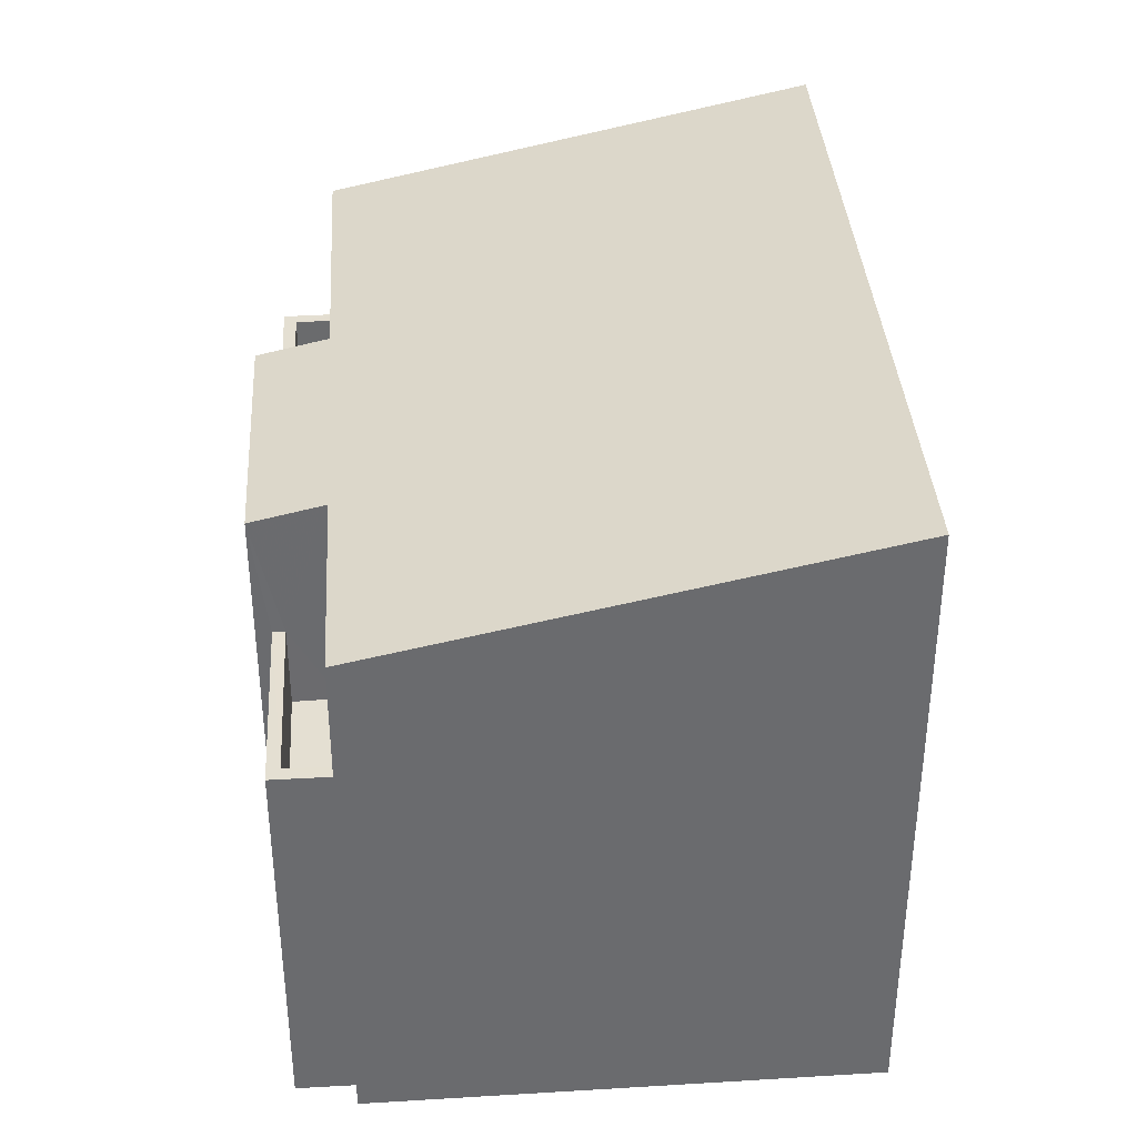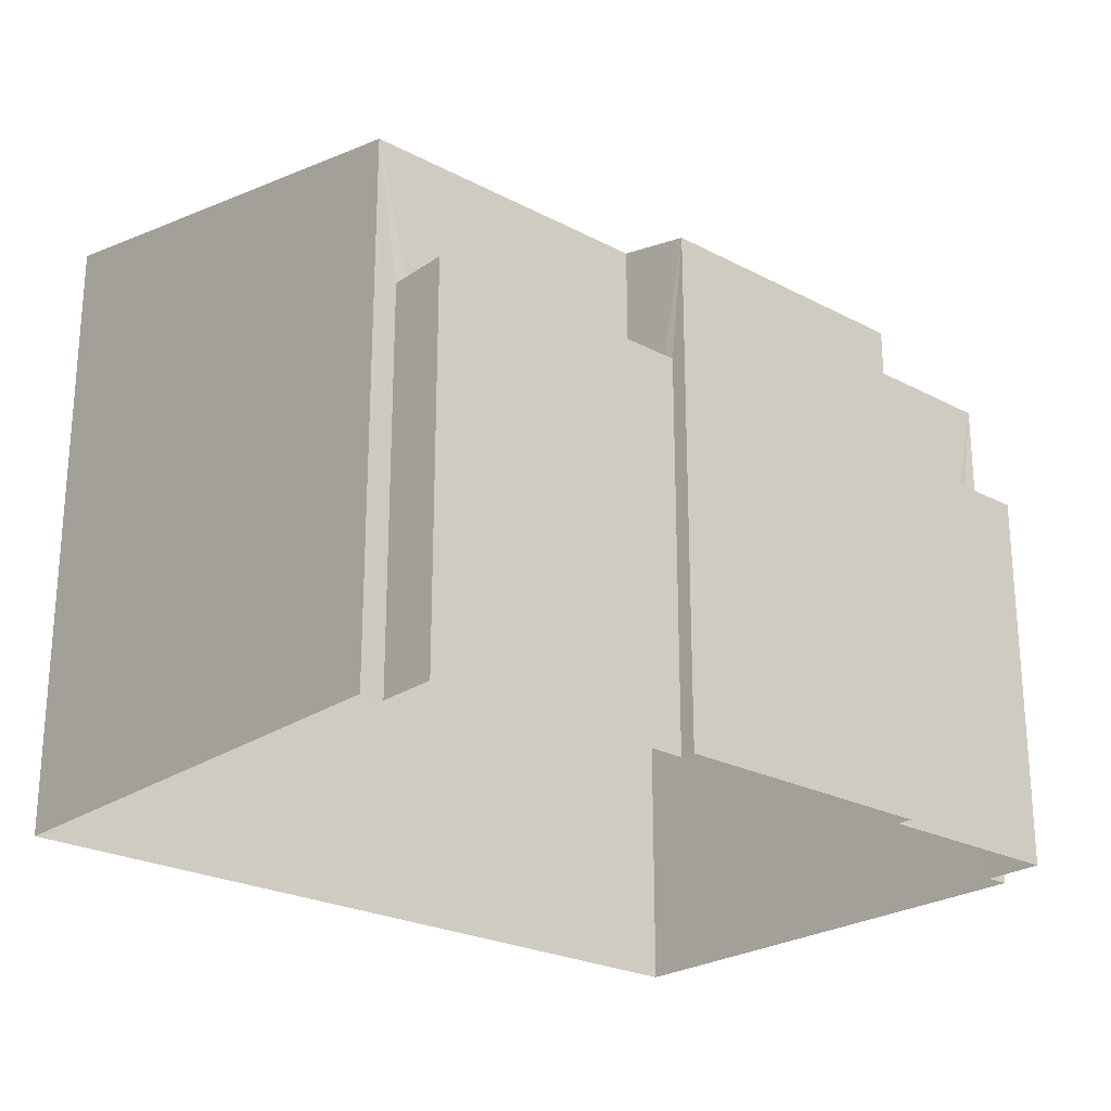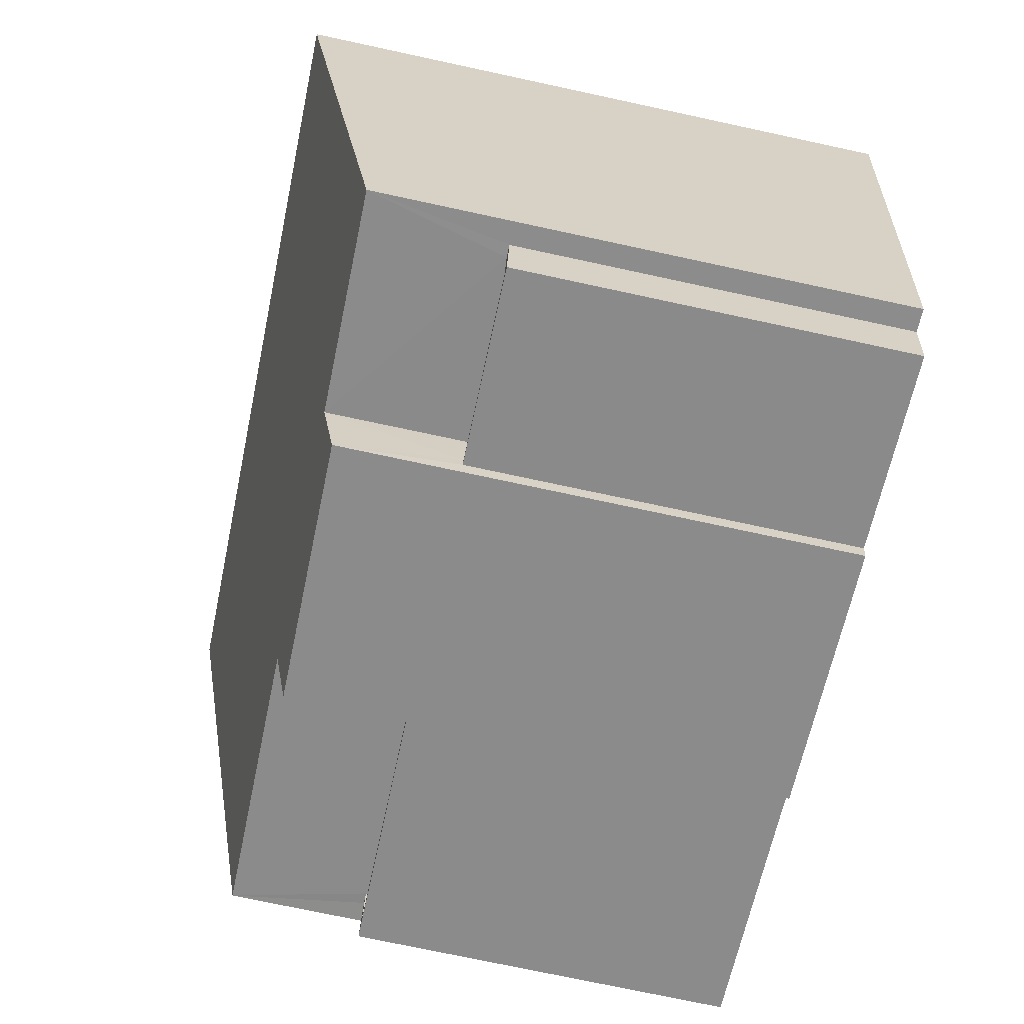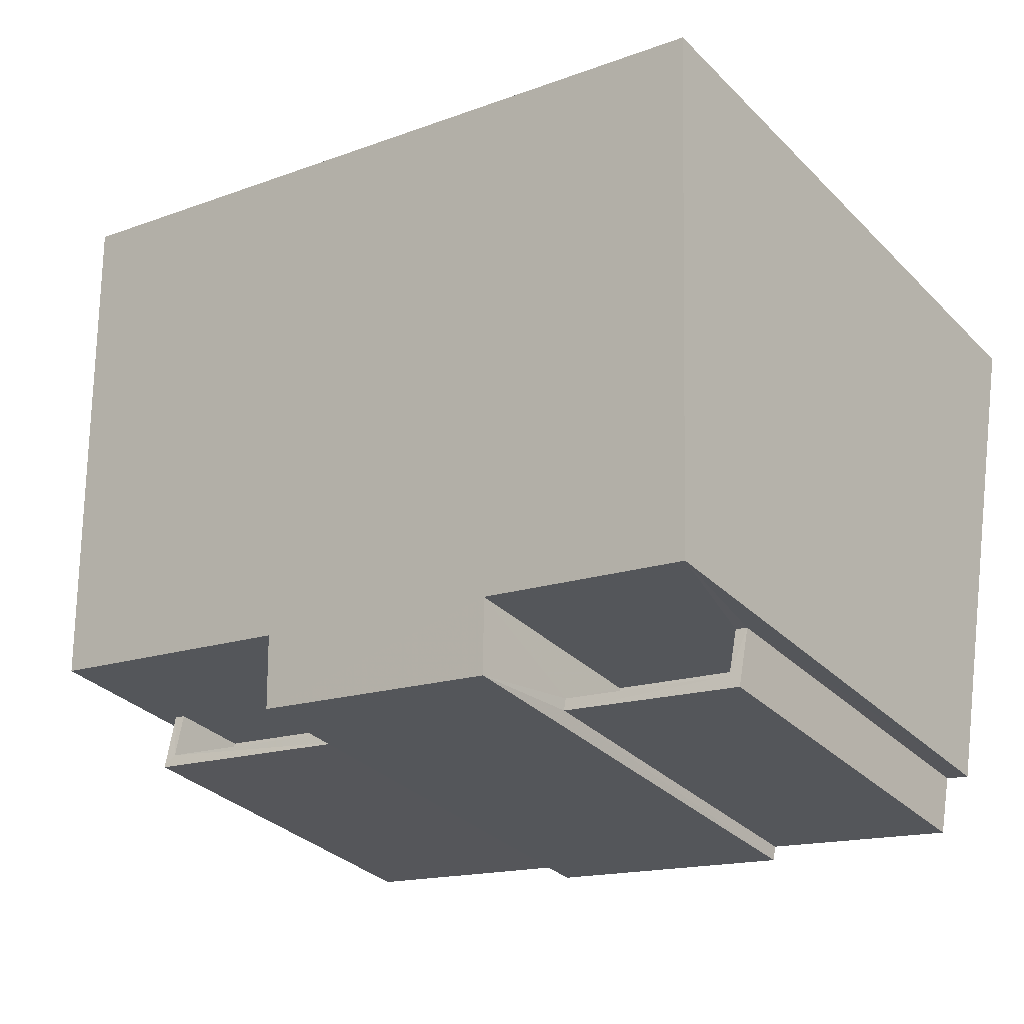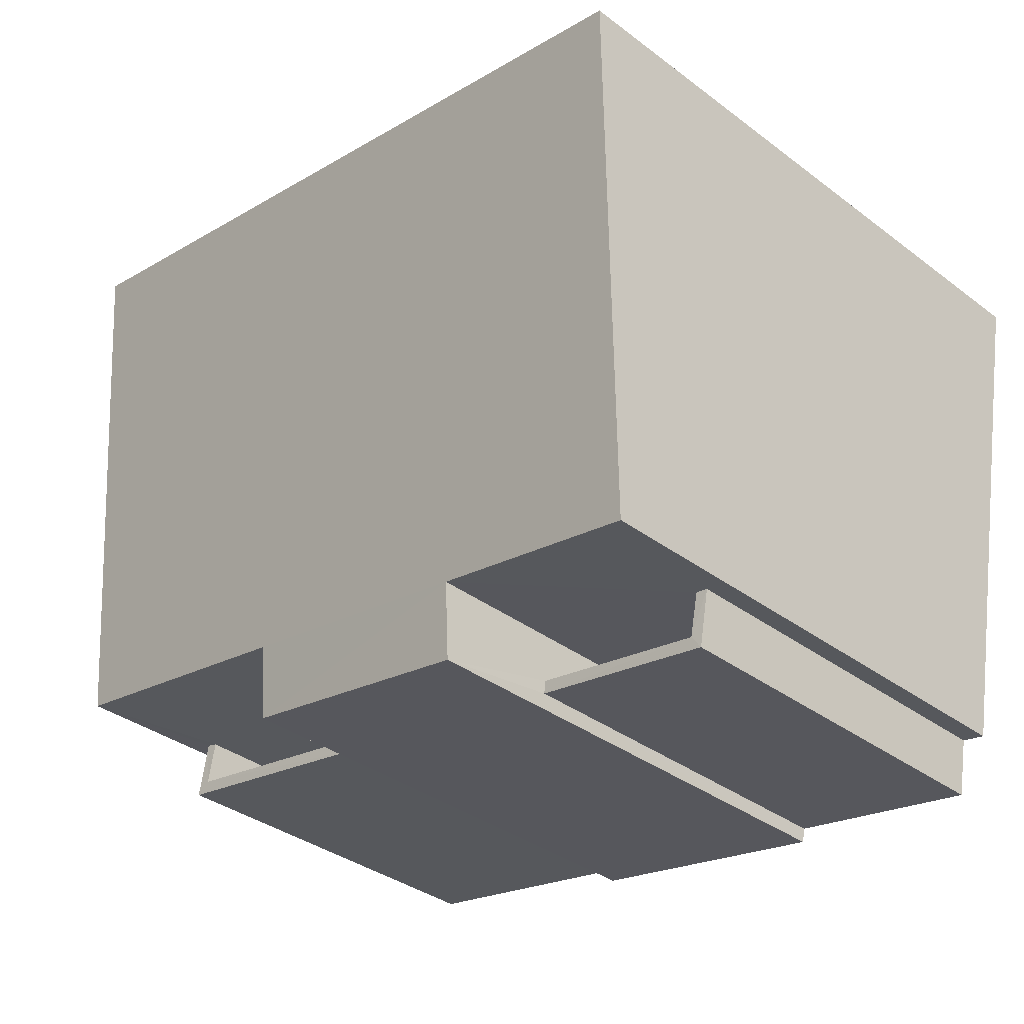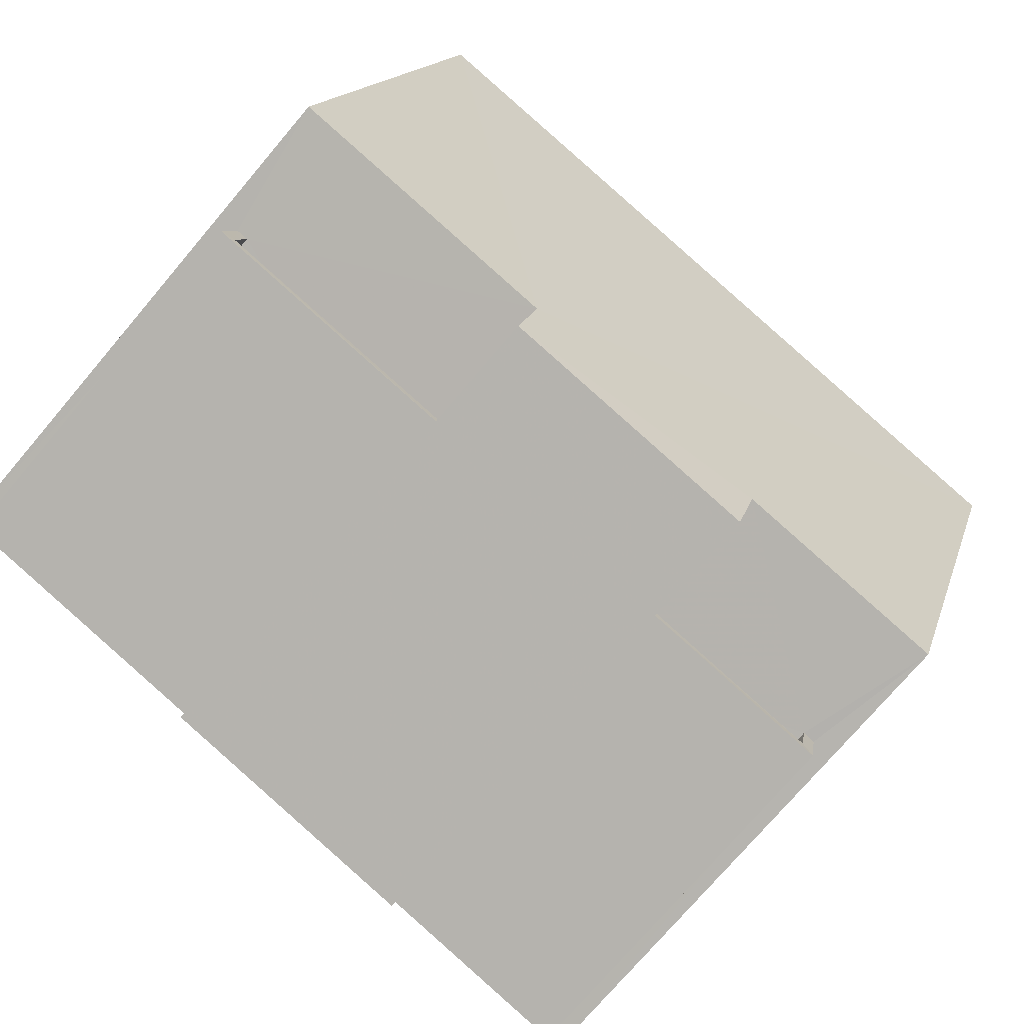
<metadata>
{"format":"obj","ext":"obj","renderer":"f3d","projection":"perspective","resolution":1024,"background":"white","views":[{"elev":37.0,"azim":75.2,"up":"+Z"},{"elev":-24.1,"azim":-52.1,"up":"+Z"},{"elev":-74.8,"azim":77.9,"up":"+Y"},{"elev":-33.0,"azim":37.0,"up":"+Y"},{"elev":-36.0,"azim":45.5,"up":"+Y"},{"elev":-75.4,"azim":-40.4,"up":"+Y"}]}
</metadata>
<code>
v -8.817e+04 -9.93e+04 4.891
v -8.818e+04 -9.929e+04 4.891
v -8.817e+04 -9.929e+04 4.892
v -8.818e+04 -9.93e+04 4.891
v -8.818e+04 -9.93e+04 4.891
v -8.817e+04 -9.93e+04 4.892
v -8.817e+04 -9.93e+04 4.892
v -8.818e+04 -9.93e+04 4.891
v -8.817e+04 -9.93e+04 4.892
v -8.817e+04 -9.93e+04 4.892
v -8.817e+04 -9.93e+04 4.891
v -8.817e+04 -9.93e+04 4.892
v -8.817e+04 -9.93e+04 8.531
v -8.818e+04 -9.93e+04 8.53
v -8.818e+04 -9.93e+04 8.53
v -8.817e+04 -9.93e+04 8.531
v -8.817e+04 -9.93e+04 9.531
v -8.818e+04 -9.93e+04 9.53
v -8.818e+04 -9.93e+04 9.53
v -8.818e+04 -9.93e+04 9.53
v -8.817e+04 -9.93e+04 9.531
v -8.818e+04 -9.93e+04 9.53
v -8.817e+04 -9.93e+04 8.531
v -8.817e+04 -9.93e+04 8.531
v -8.817e+04 -9.93e+04 8.531
v -8.817e+04 -9.93e+04 8.531
v -8.817e+04 -9.93e+04 9.531
v -8.817e+04 -9.93e+04 9.531
v -8.817e+04 -9.93e+04 9.531
v -8.817e+04 -9.93e+04 9.531
v -8.817e+04 -9.93e+04 9.531
v -8.817e+04 -9.93e+04 9.531
v -8.817e+04 -9.93e+04 11.19
v -8.817e+04 -9.929e+04 12.44
v -8.818e+04 -9.929e+04 12.44
v -8.818e+04 -9.93e+04 11.19
v -8.817e+04 -9.93e+04 11.19
v -8.817e+04 -9.93e+04 11.19
v -8.817e+04 -9.93e+04 11
v -8.817e+04 -9.93e+04 11
f 1 2 3
f 4 2 5
f 3 6 7
f 8 5 1
f 9 7 10
f 11 1 9
f 11 9 12
f 9 1 3
f 5 2 1
f 9 3 7
f 13 14 15
f 16 13 15
f 17 18 19
f 19 18 20
f 17 21 18
f 20 18 22
f 23 24 25
f 23 26 24
f 27 28 29
f 30 29 31
f 31 29 32
f 29 28 32
f 33 34 35
f 35 36 33
f 37 38 34
f 39 40 37
f 39 37 33
f 33 37 34
f 21 15 18
f 21 16 15
f 22 18 15
f 14 22 15
f 1 19 8
f 1 17 19
f 5 8 19
f 20 5 19
f 24 29 30
f 24 26 29
f 23 29 26
f 23 27 29
f 28 10 32
f 28 9 10
f 31 10 7
f 31 32 10
f 21 33 13
f 33 21 39
f 39 17 11
f 16 21 13
f 11 17 1
f 21 17 39
f 30 37 25
f 37 30 38
f 38 31 6
f 25 24 30
f 6 31 7
f 30 31 38
f 38 6 3
f 34 38 3
f 23 25 27
f 9 28 12
f 25 37 27
f 12 28 40
f 27 37 40
f 28 27 40
f 39 11 12
f 40 39 12
f 14 13 22
f 5 20 4
f 13 33 22
f 4 20 36
f 22 33 36
f 20 22 36
f 36 2 4
f 36 35 2
f 35 3 2
f 35 34 3

</code>
